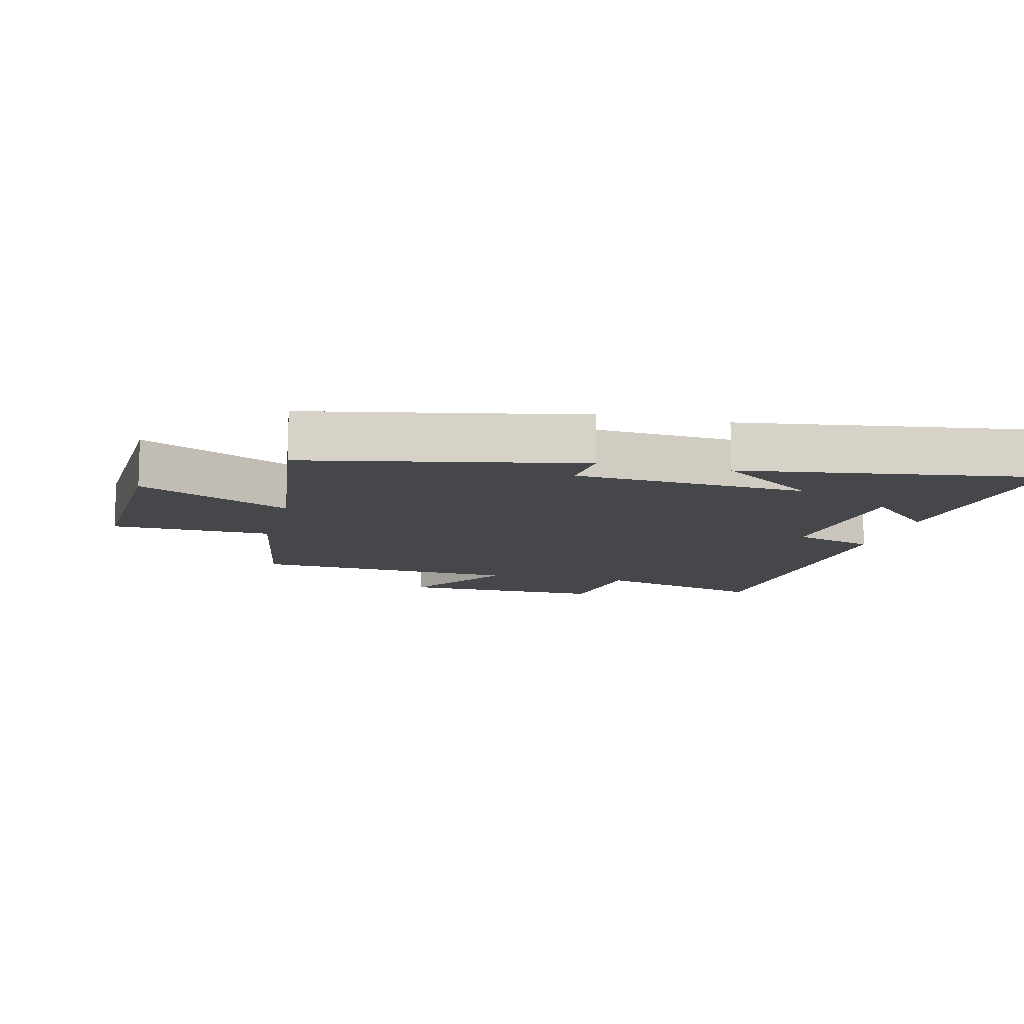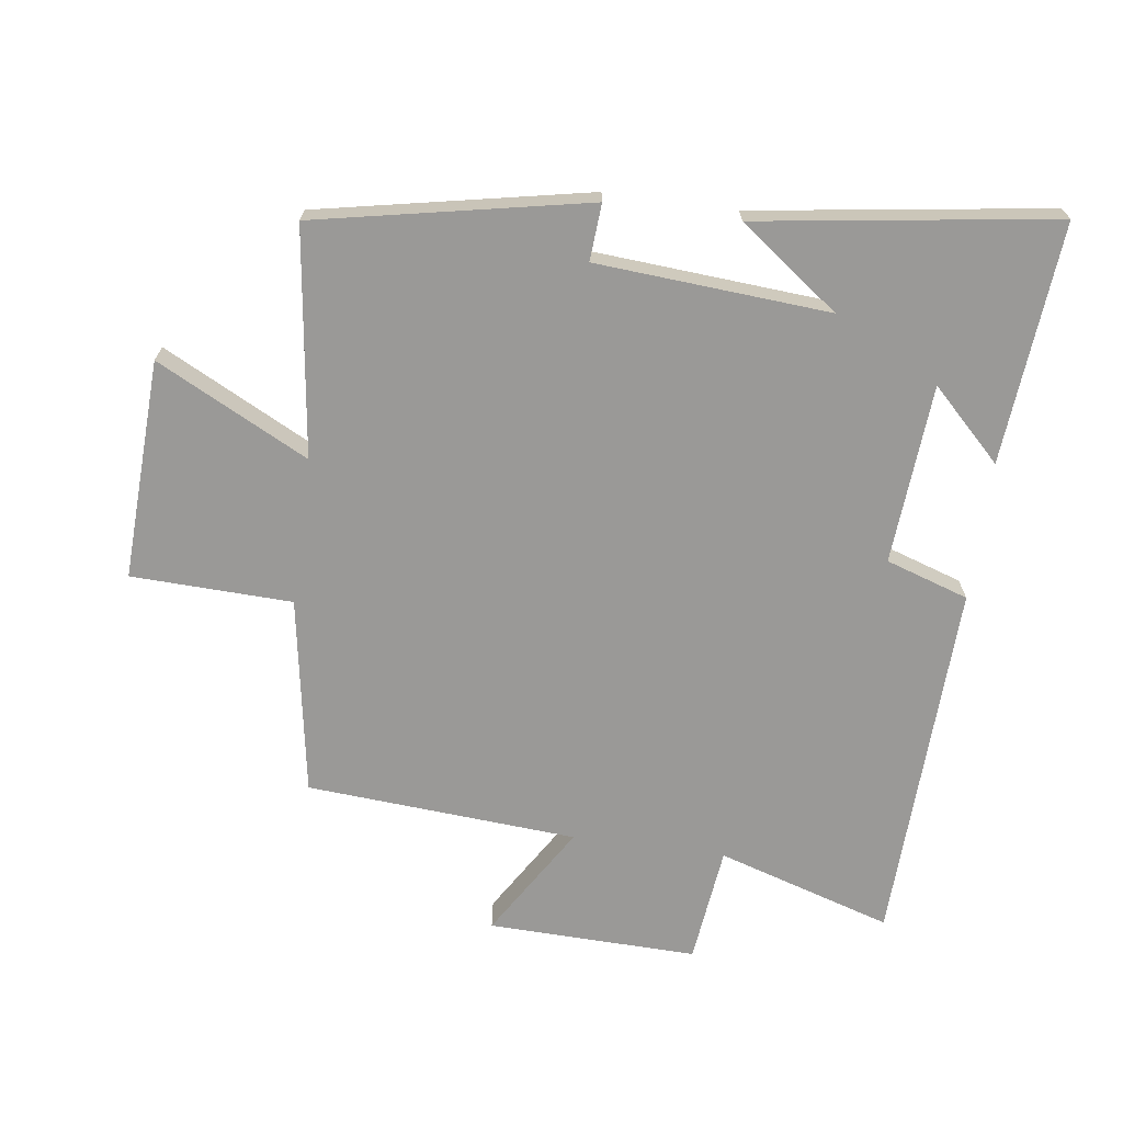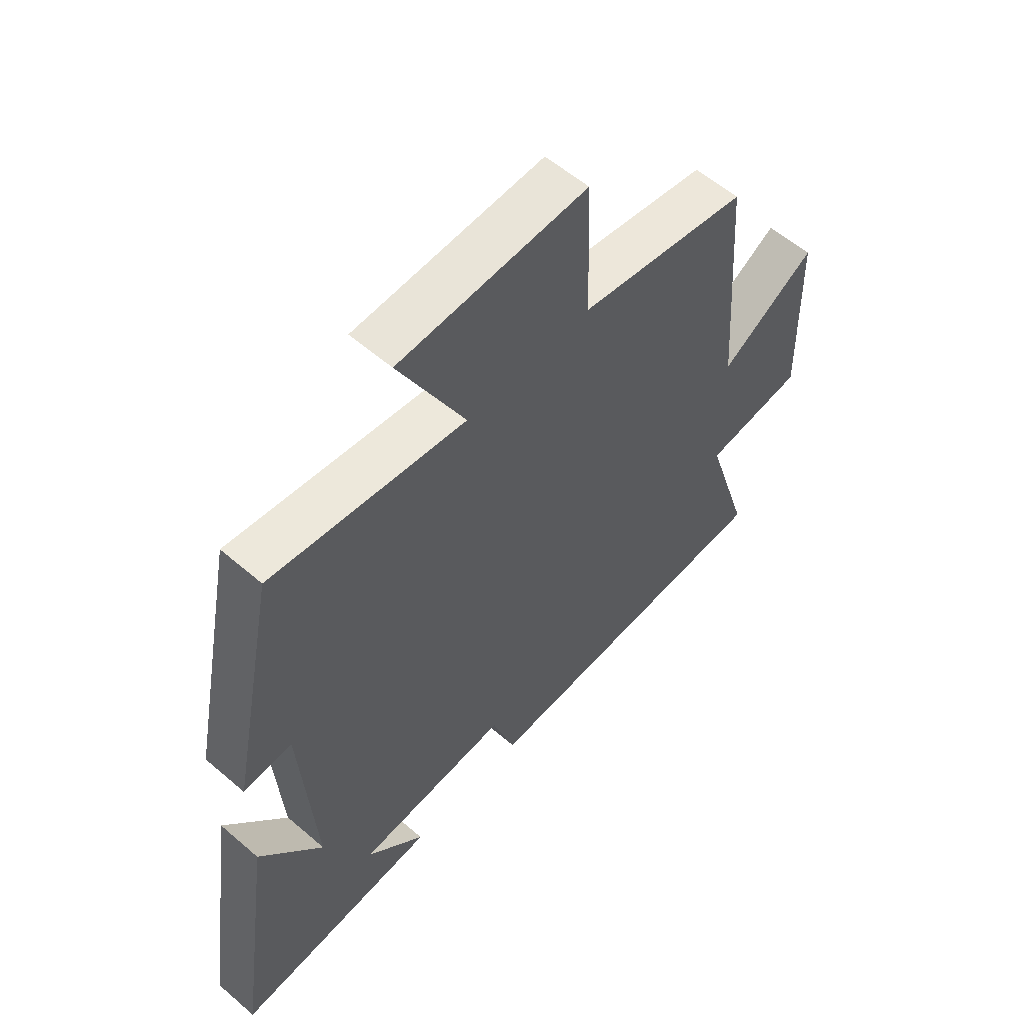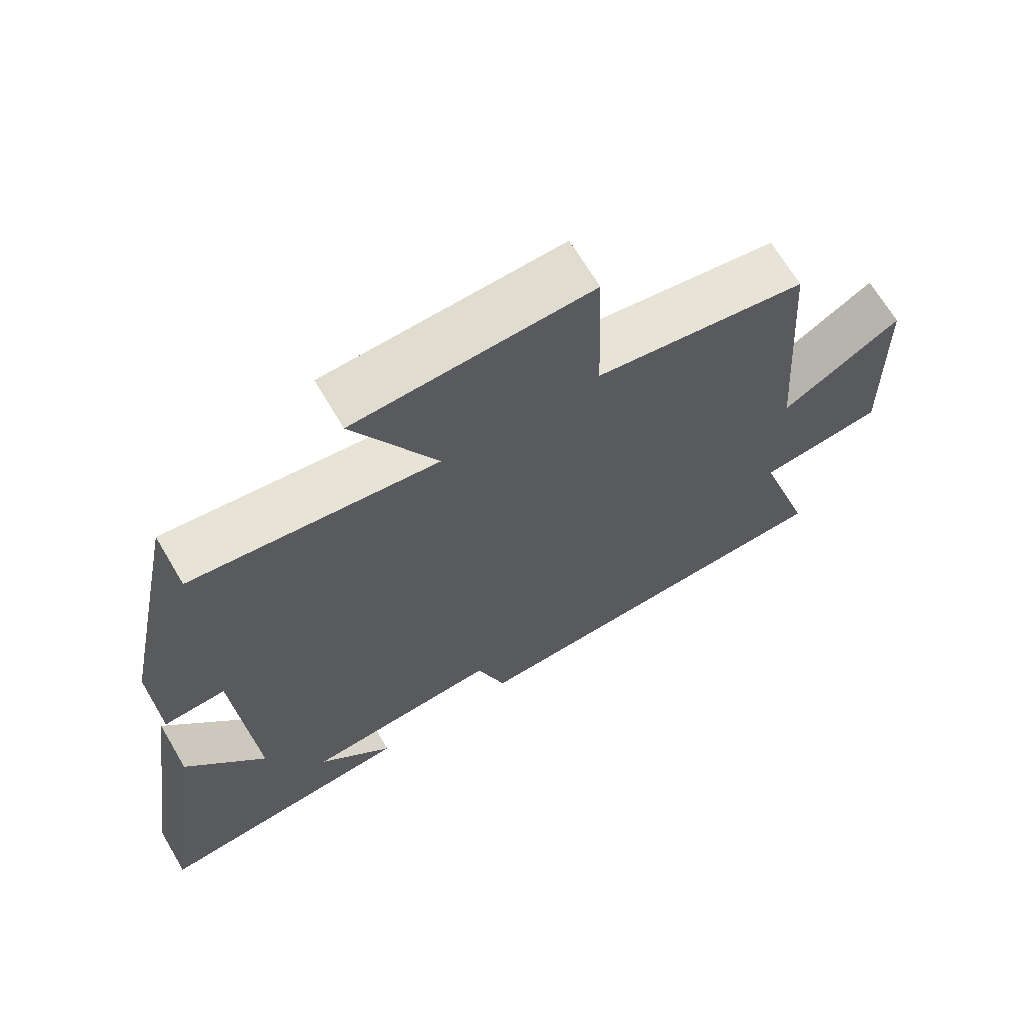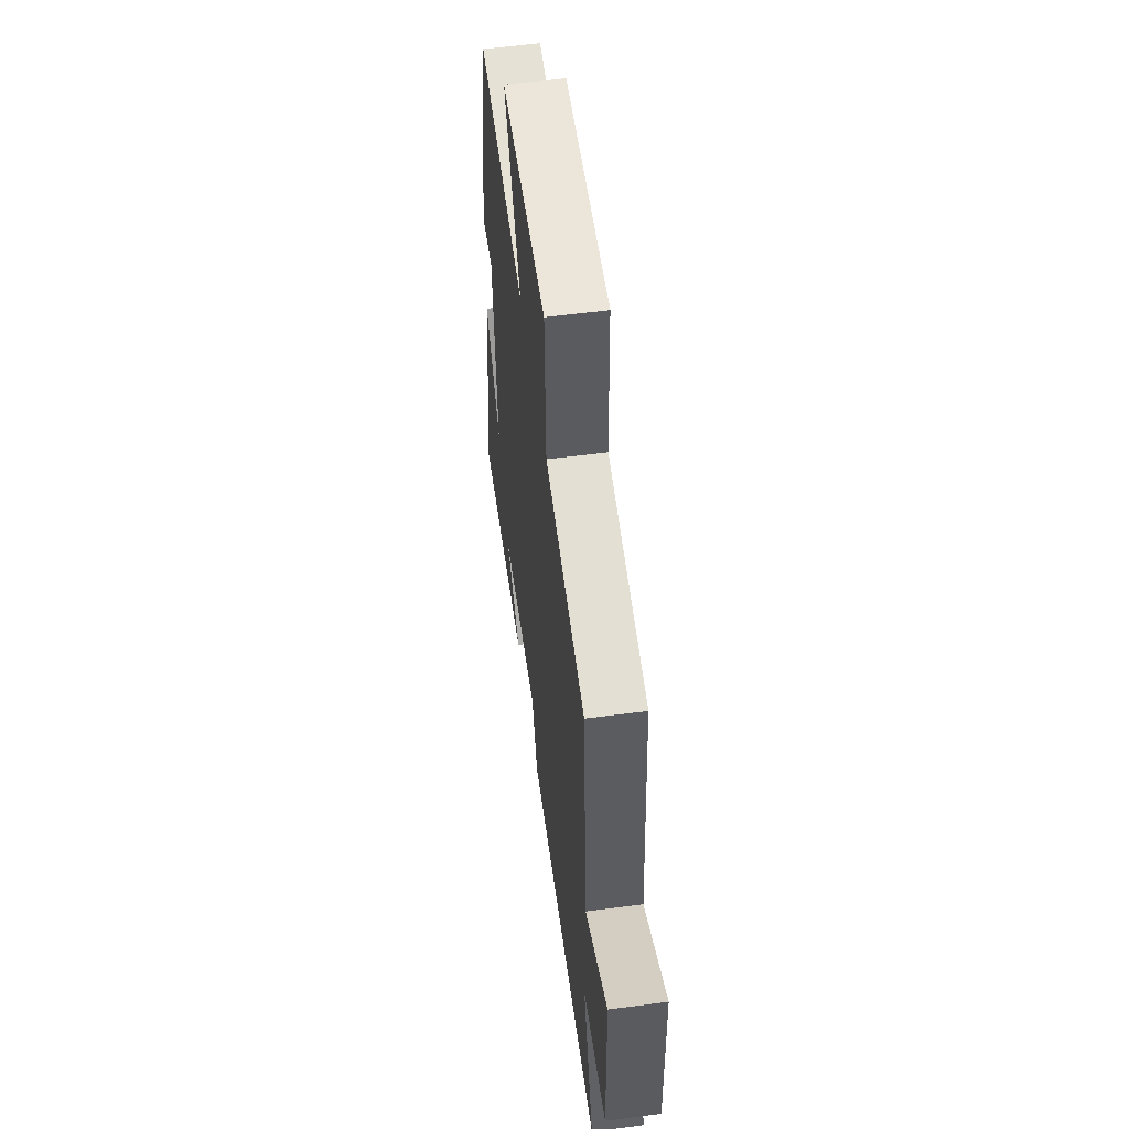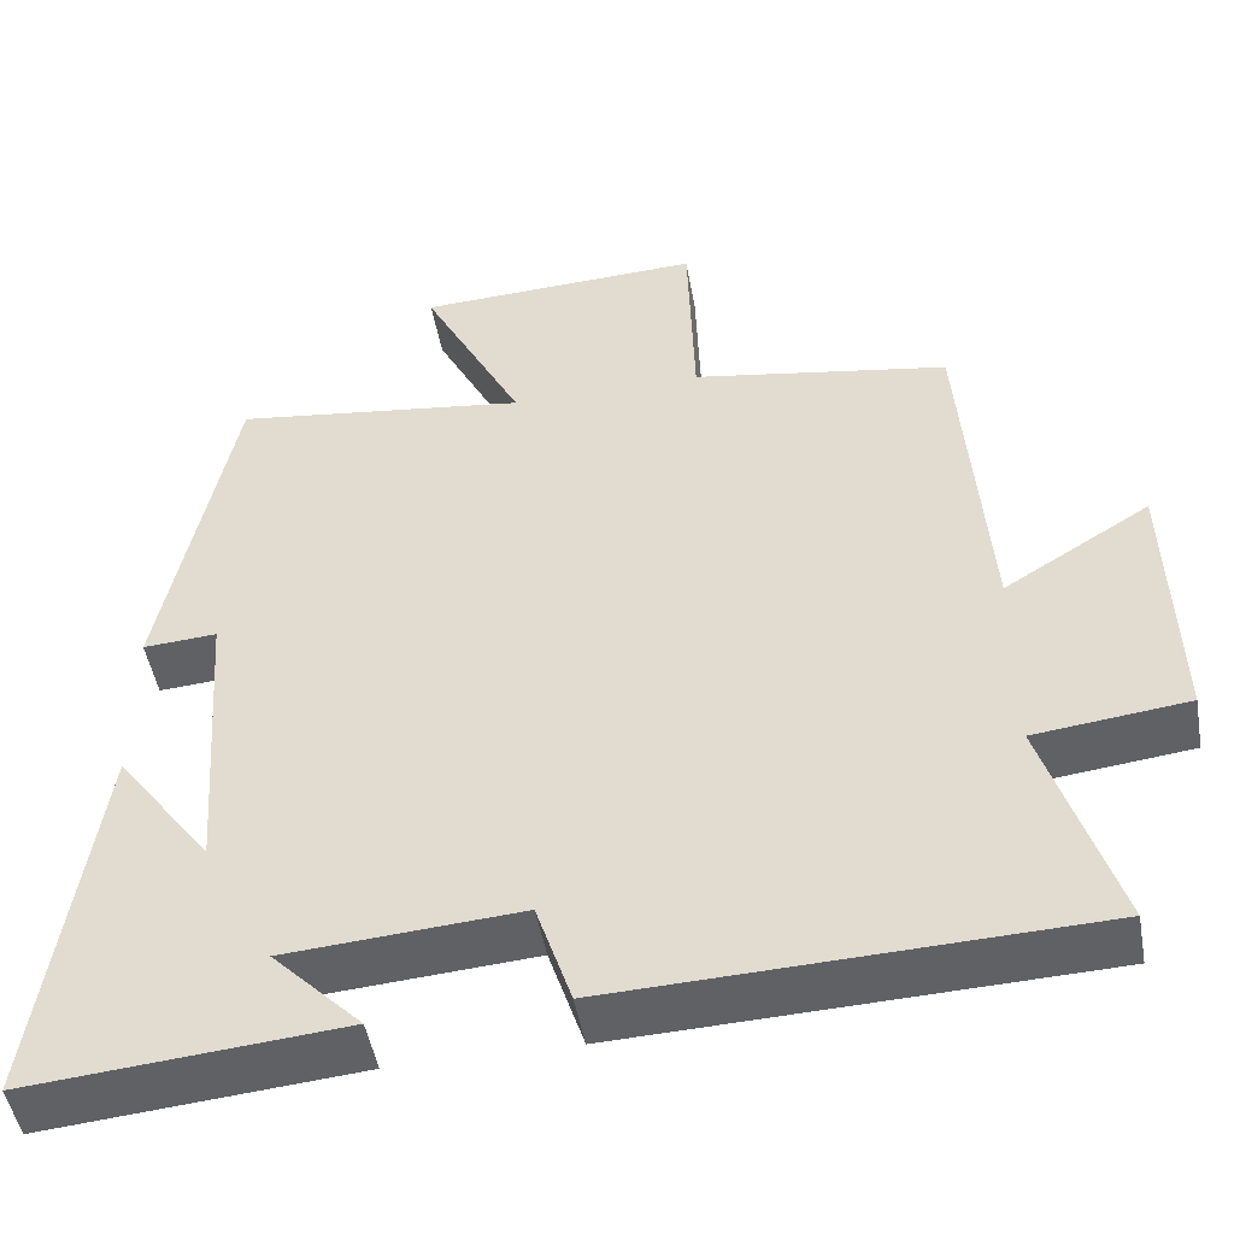
<metadata>
{"format":"obj","ext":"obj","renderer":"f3d","projection":"perspective","resolution":1024,"background":"white","views":[{"elev":-10.8,"azim":76.0,"up":"+Y"},{"elev":-69.0,"azim":82.2,"up":"+Y"},{"elev":57.6,"azim":131.8,"up":"+Z"},{"elev":67.8,"azim":149.4,"up":"+Z"},{"elev":57.5,"azim":-97.8,"up":"+Z"},{"elev":-48.8,"azim":-169.9,"up":"+Z"}]}
</metadata>
<code>
v -0.584 0.07 -0.48
v -0.5 0.07 -0.209
v -0.682 0.07 -0.188
v -0.674 0.07 0.136
v -0.5 0.07 0.029
v -0.47 0.07 0.448
v -0.164 0.07 0.5
v -0.156 0.07 0.749
v 0.184 0.07 0.735
v 0.064 0.07 0.5
v 0.416 0.07 0.547
v 0.5 0.07 0.127
v 0.412 0.07 0.133
v 0.386 0.07 -0.227
v 0.5 0.07 -0.073
v 0.566 0.07 -0.532
v 0.194 0.07 -0.5
v 0.3 0.07 -0.392
v 0.022 0.07 -0.372
v -0.02 0.07 -0.5
v -0.584 0 -0.48
v -0.5 0 -0.209
v -0.682 0 -0.188
v -0.674 0 0.136
v -0.5 0 0.029
v -0.47 0 0.448
v -0.164 0 0.5
v -0.156 0 0.749
v 0.184 0 0.735
v 0.064 0 0.5
v 0.416 0 0.547
v 0.5 0 0.127
v 0.412 0 0.133
v 0.386 0 -0.227
v 0.5 0 -0.073
v 0.566 0 -0.532
v 0.194 0 -0.5
v 0.3 0 -0.392
v 0.022 0 -0.372
v -0.02 0 -0.5
f 19 20 1 2
f 18 19 2
f 16 17 18
f 14 15 16 18
f 13 14 18 2
f 10 11 12 13
f 10 13 2 3
f 7 8 9 10
f 5 6 7 10
f 5 10 3
f 3 4 5
f 22 21 40 39
f 22 39 38
f 38 37 36
f 38 36 35 34
f 22 38 34 33
f 33 32 31 30
f 23 22 33 30
f 30 29 28 27
f 30 27 26 25
f 23 30 25
f 25 24 23
f 1 21 22 2
f 2 22 23 3
f 3 23 24 4
f 4 24 25 5
f 5 25 26 6
f 6 26 27 7
f 7 27 28 8
f 8 28 29 9
f 9 29 30 10
f 10 30 31 11
f 11 31 32 12
f 12 32 33 13
f 13 33 34 14
f 14 34 35 15
f 15 35 36 16
f 16 36 37 17
f 17 37 38 18
f 18 38 39 19
f 19 39 40 20
f 20 40 21 1

</code>
